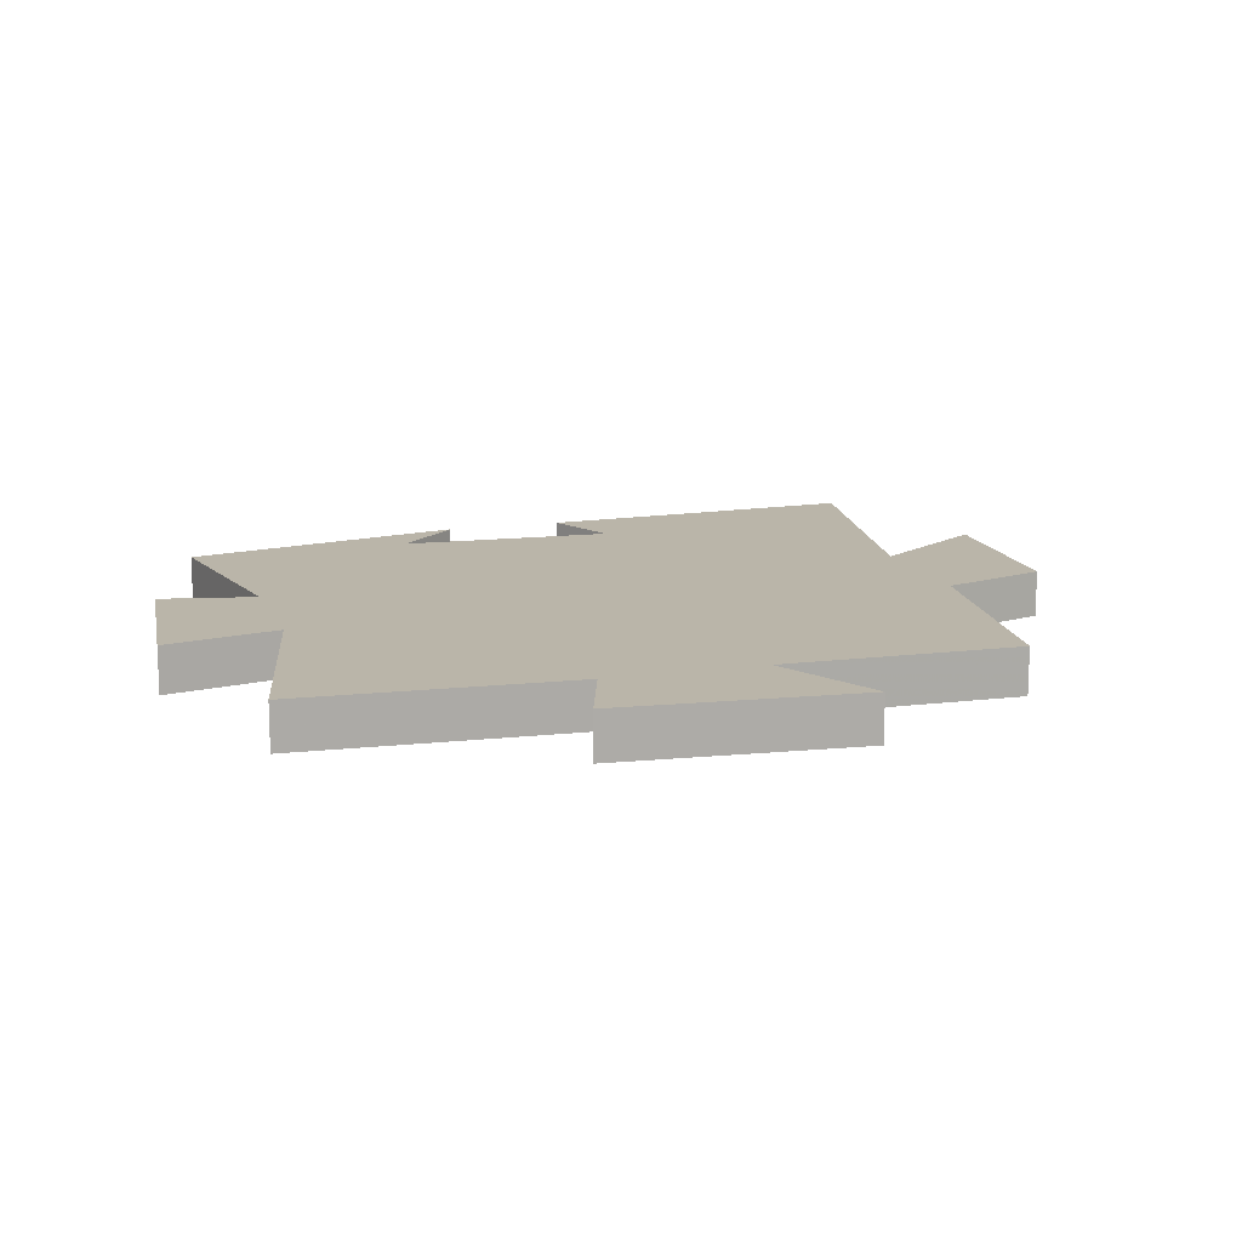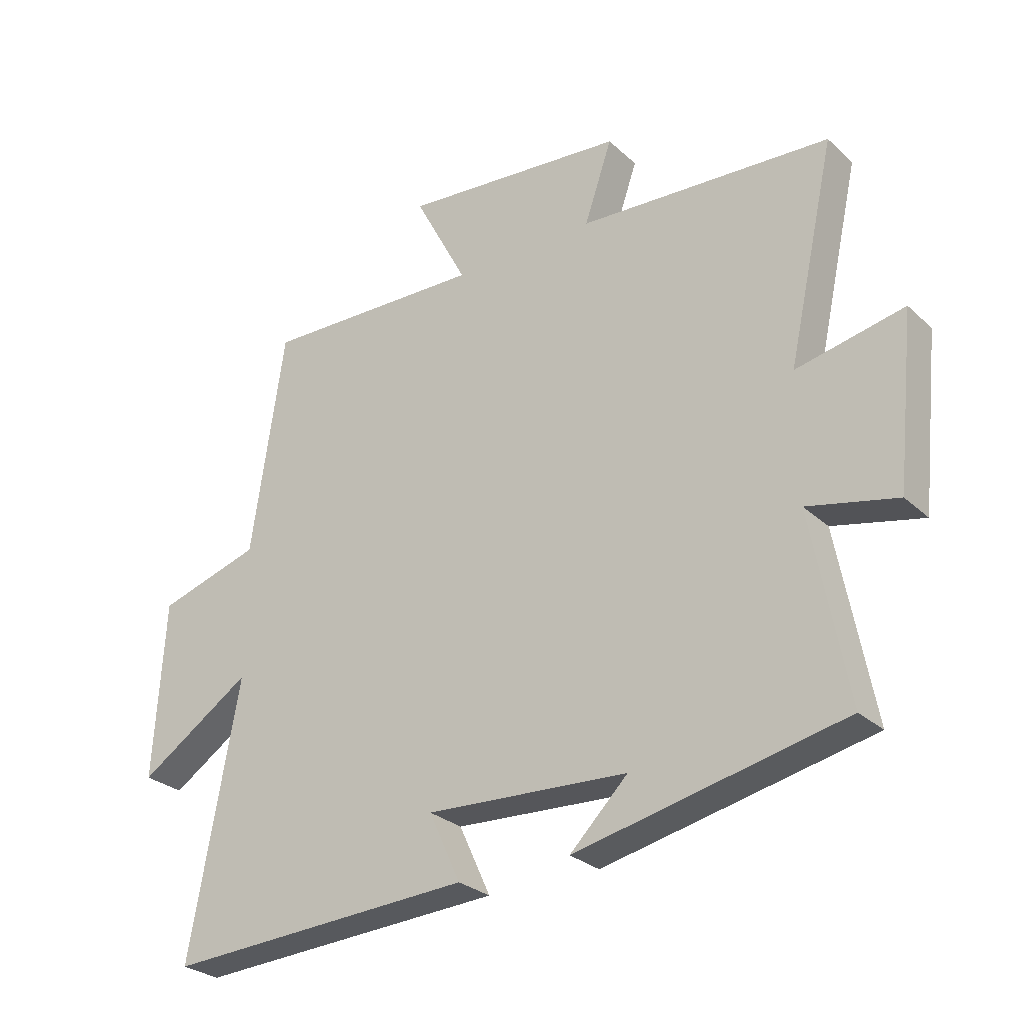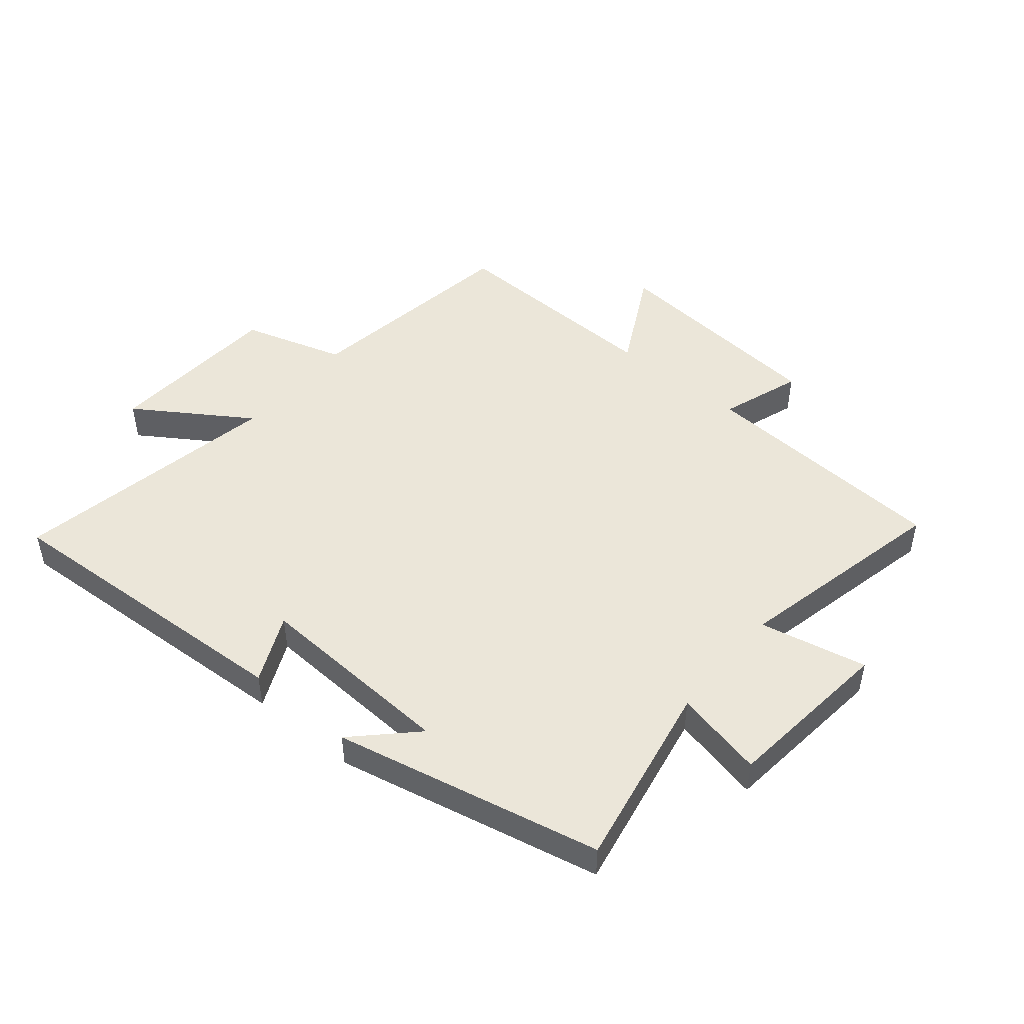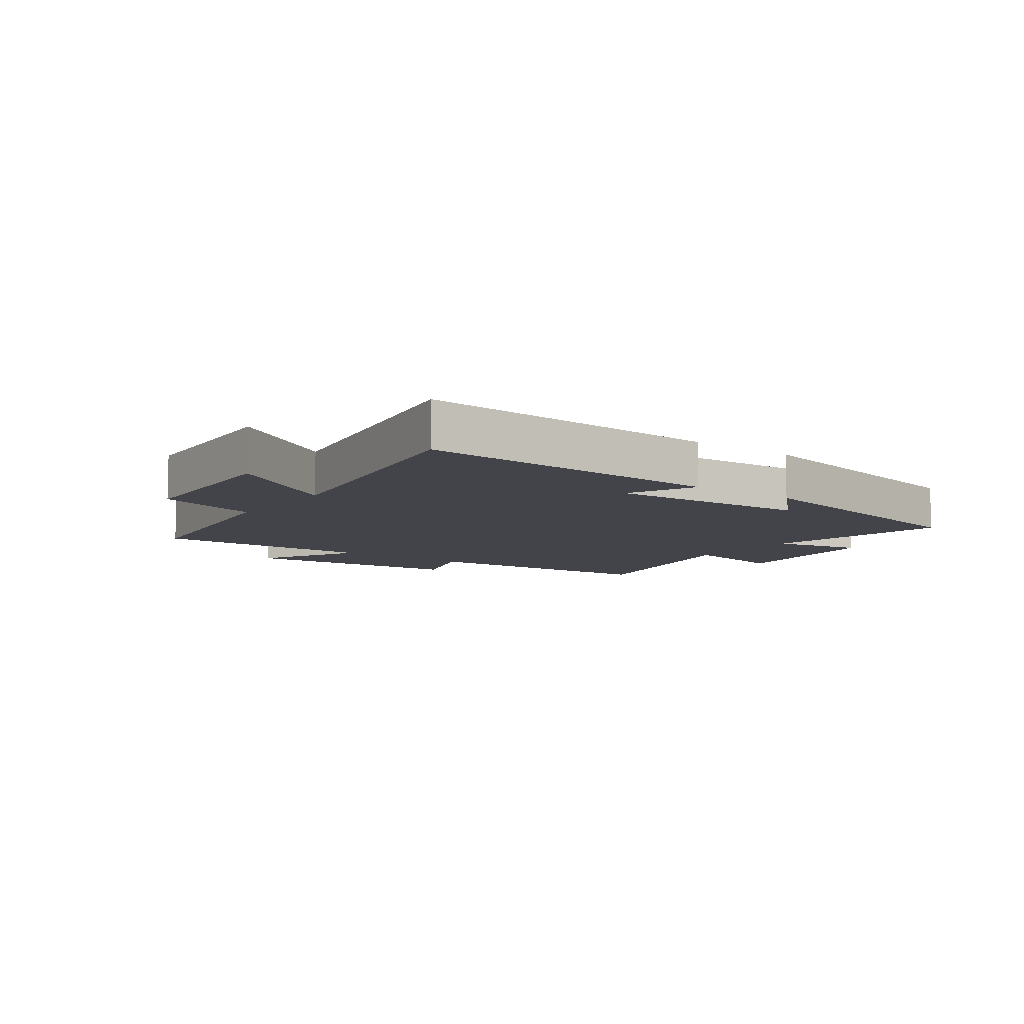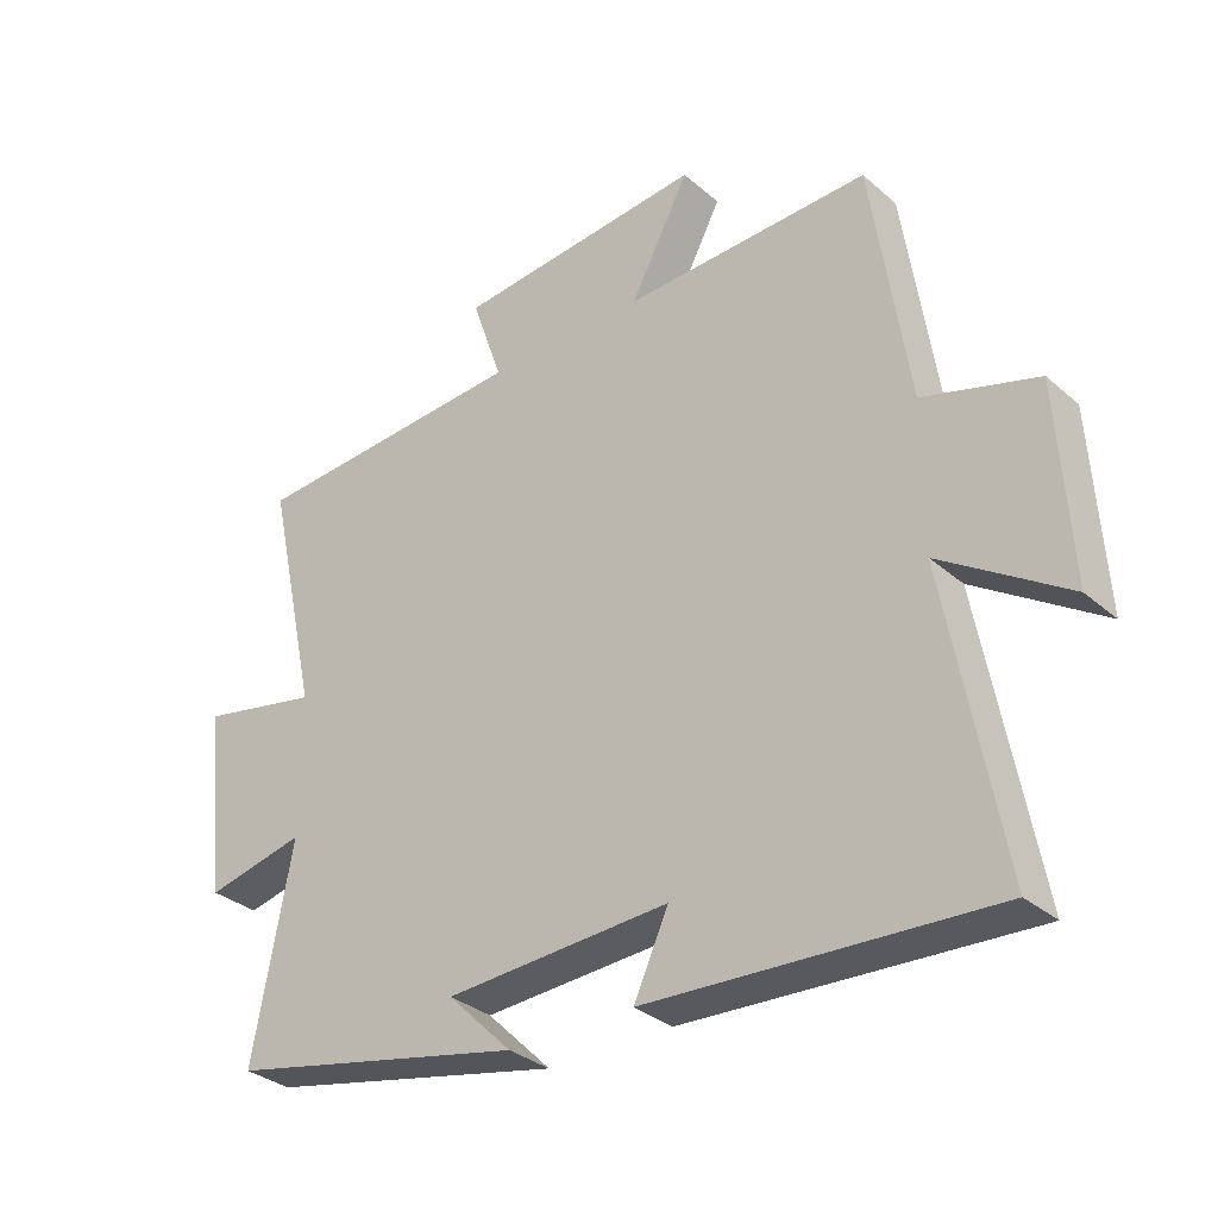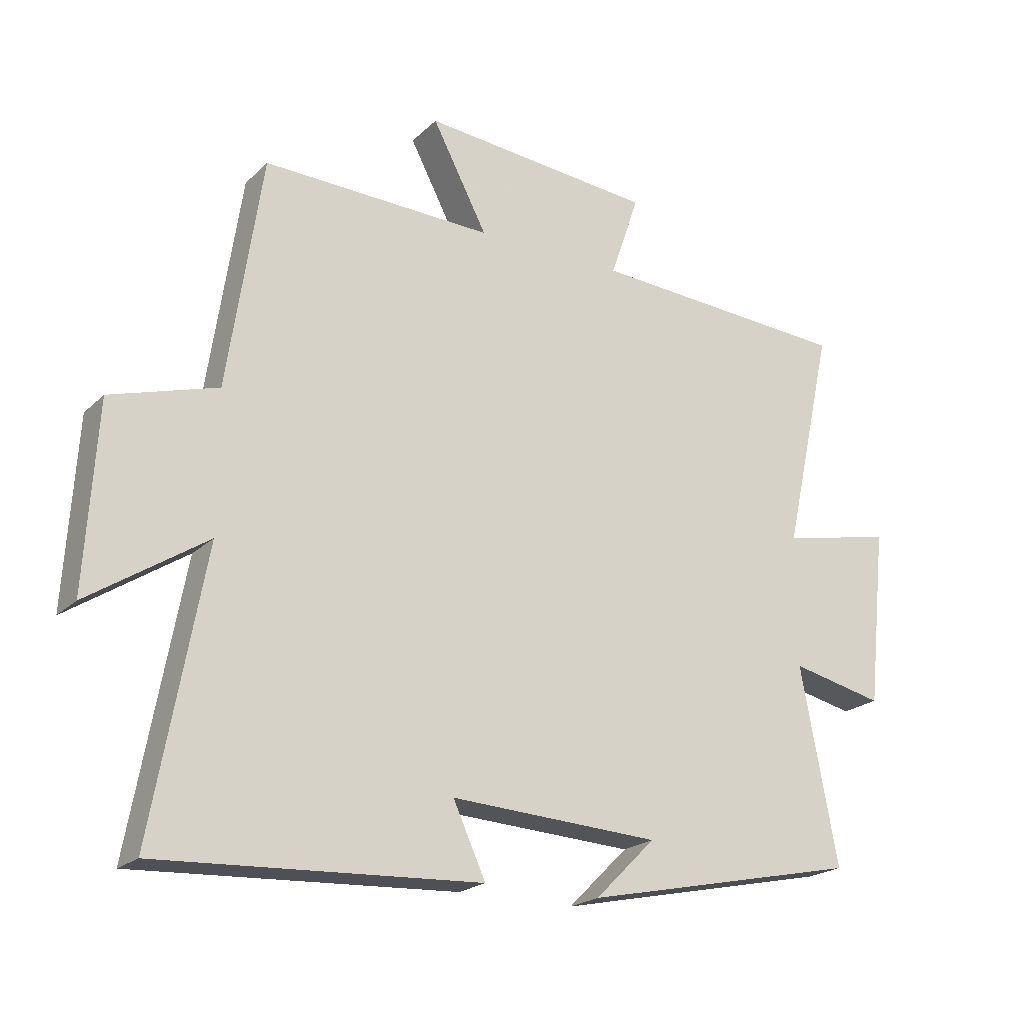
<metadata>
{"format":"obj","ext":"obj","renderer":"f3d","projection":"perspective","resolution":1024,"background":"white","views":[{"elev":13.6,"azim":-17.4,"up":"+Y"},{"elev":-27.8,"azim":-143.7,"up":"+Z"},{"elev":47.8,"azim":-140.3,"up":"+Y"},{"elev":-8.4,"azim":143.7,"up":"+Y"},{"elev":-32.3,"azim":40.0,"up":"+Z"},{"elev":-21.1,"azim":148.0,"up":"+Z"}]}
</metadata>
<code>
v -0.559 0.07 -0.405
v -0.5 0.07 -0.094
v -0.648 0.07 -0.127
v -0.678 0.07 0.155
v -0.5 0.07 0.118
v -0.579 0.07 0.474
v -0.161 0.07 0.5
v -0.207 0.07 0.634
v 0.165 0.07 0.668
v 0.077 0.07 0.5
v 0.445 0.07 0.511
v 0.5 0.07 0.142
v 0.67 0.07 0.091
v 0.688 0.07 -0.203
v 0.5 0.07 -0.08
v 0.582 0.07 -0.527
v 0.07 0.07 -0.5
v 0.122 0.07 -0.387
v -0.212 0.07 -0.405
v -0.116 0.07 -0.5
v -0.559 0 -0.405
v -0.5 0 -0.094
v -0.648 0 -0.127
v -0.678 0 0.155
v -0.5 0 0.118
v -0.579 0 0.474
v -0.161 0 0.5
v -0.207 0 0.634
v 0.165 0 0.668
v 0.077 0 0.5
v 0.445 0 0.511
v 0.5 0 0.142
v 0.67 0 0.091
v 0.688 0 -0.203
v 0.5 0 -0.08
v 0.582 0 -0.527
v 0.07 0 -0.5
v 0.122 0 -0.387
v -0.212 0 -0.405
v -0.116 0 -0.5
f 19 20 1
f 18 19 1 2
f 15 16 17 18
f 15 18 2
f 12 13 14 15
f 10 11 12 15
f 10 15 2
f 7 8 9 10
f 5 6 7 10
f 5 10 2 3
f 3 4 5
f 21 40 39
f 22 21 39 38
f 38 37 36 35
f 22 38 35
f 35 34 33 32
f 35 32 31 30
f 22 35 30
f 30 29 28 27
f 30 27 26 25
f 23 22 30 25
f 25 24 23
f 1 21 22 2
f 2 22 23 3
f 3 23 24 4
f 4 24 25 5
f 5 25 26 6
f 6 26 27 7
f 7 27 28 8
f 8 28 29 9
f 9 29 30 10
f 10 30 31 11
f 11 31 32 12
f 12 32 33 13
f 13 33 34 14
f 14 34 35 15
f 15 35 36 16
f 16 36 37 17
f 17 37 38 18
f 18 38 39 19
f 19 39 40 20
f 20 40 21 1

</code>
